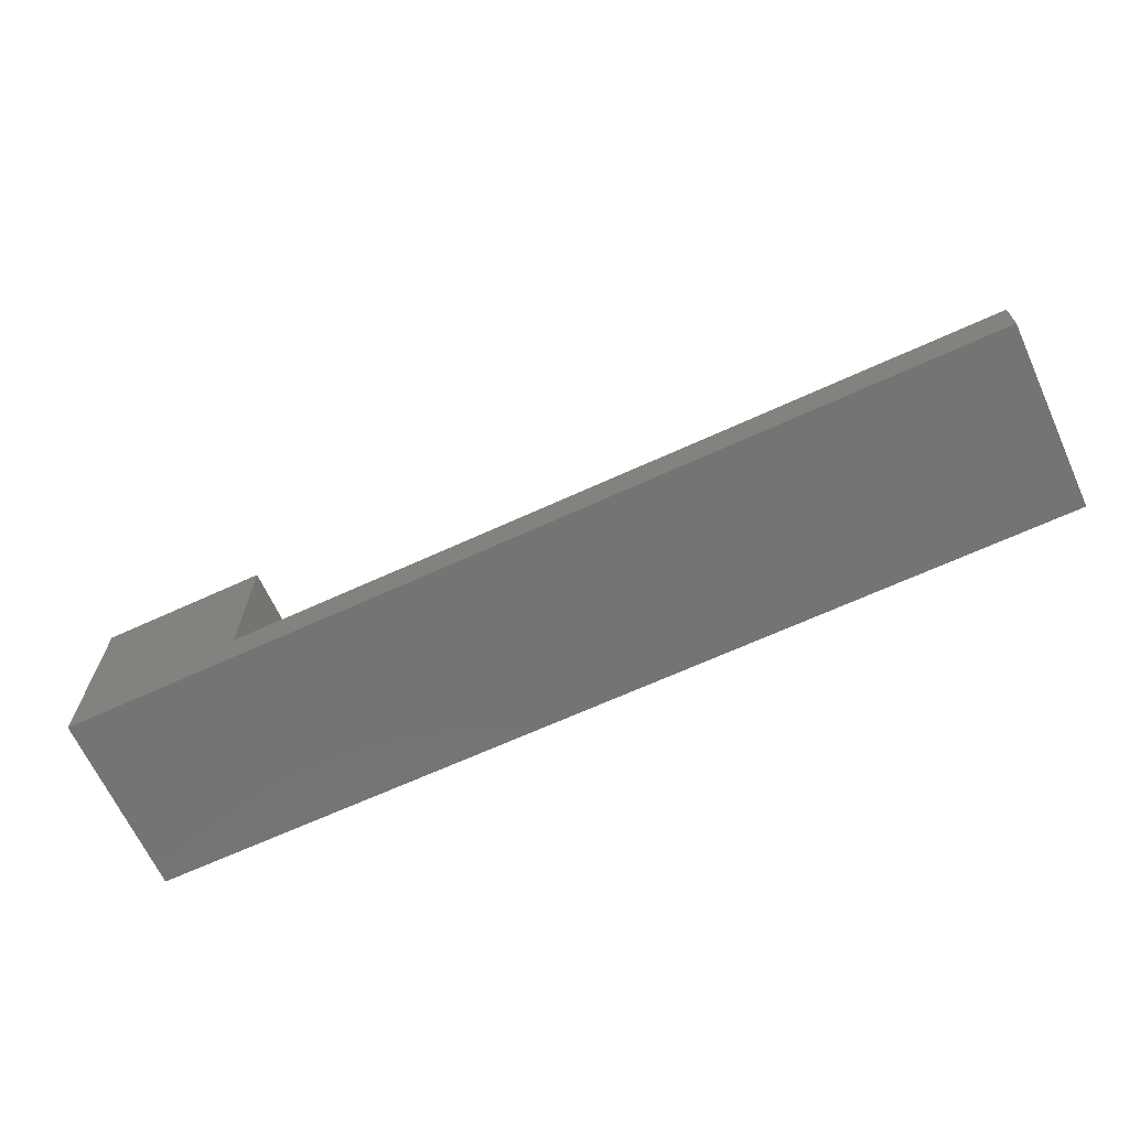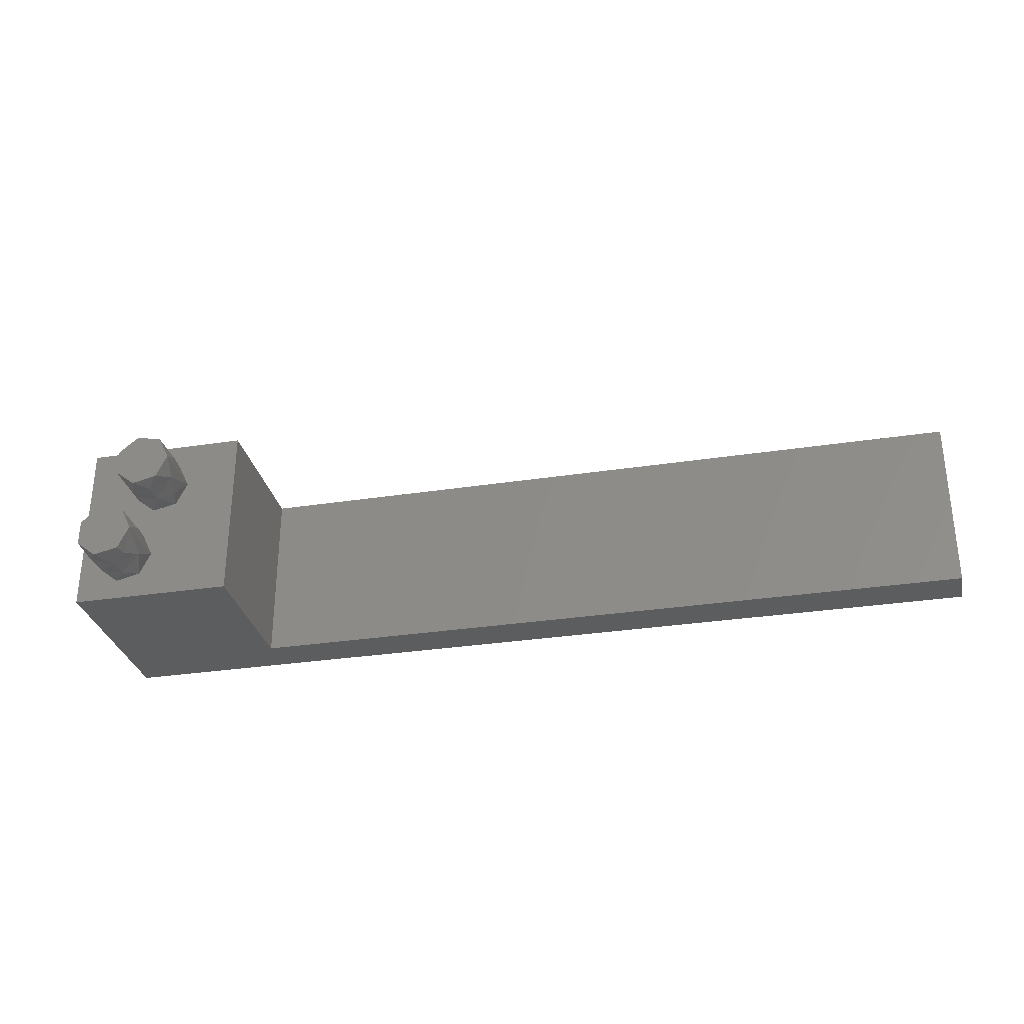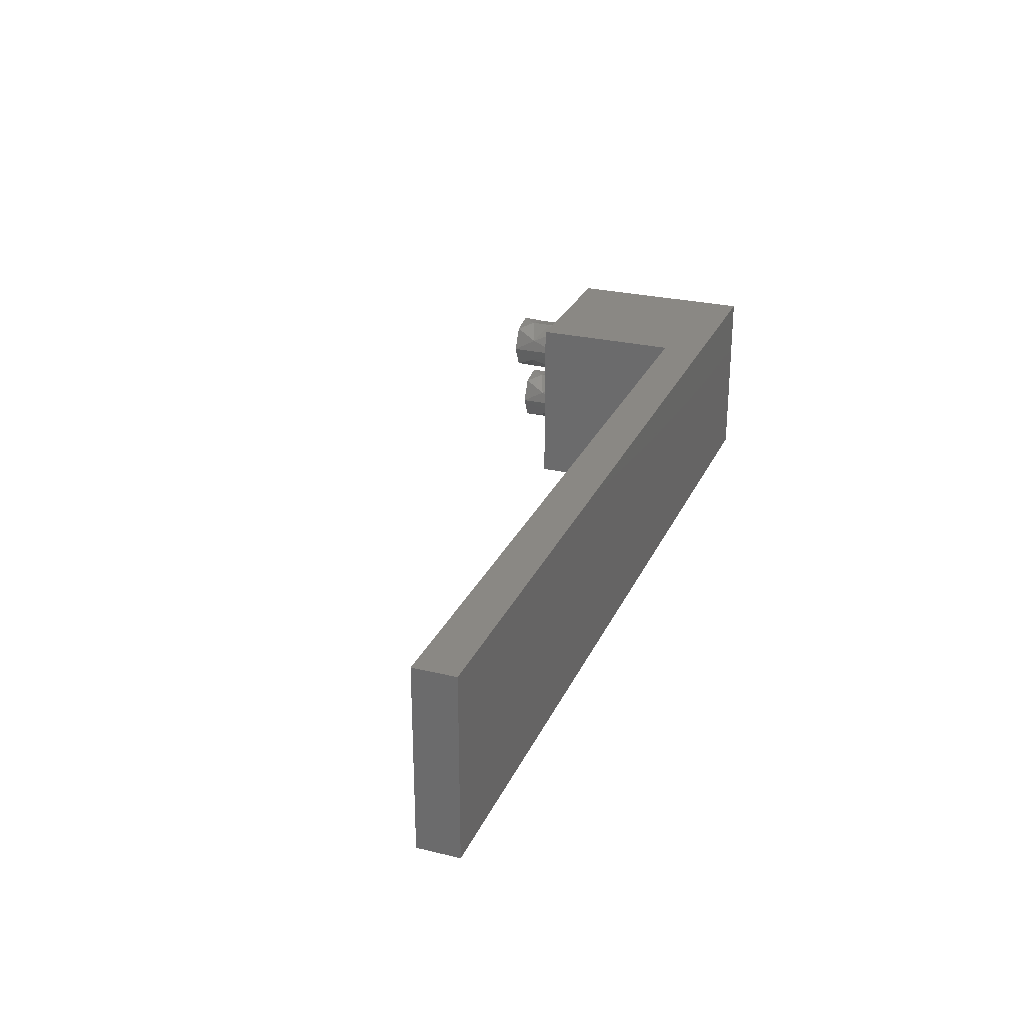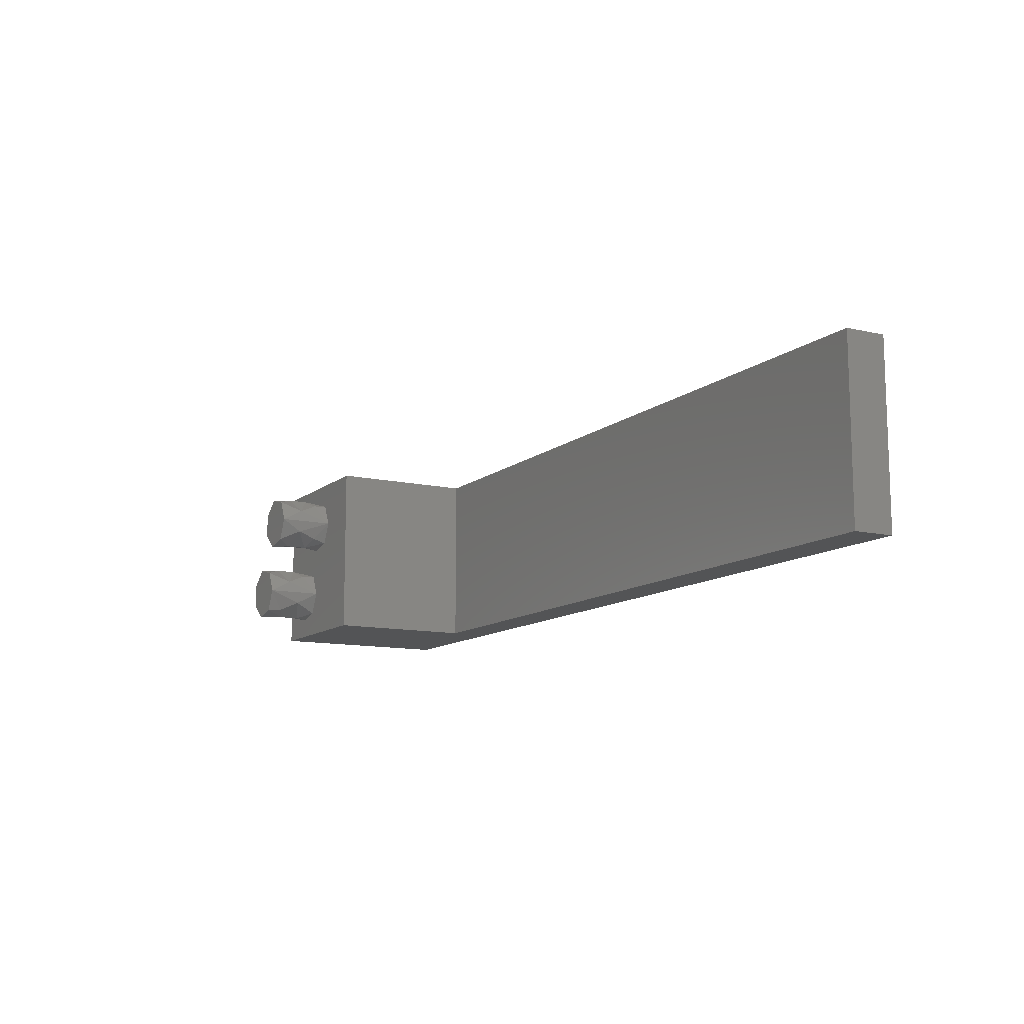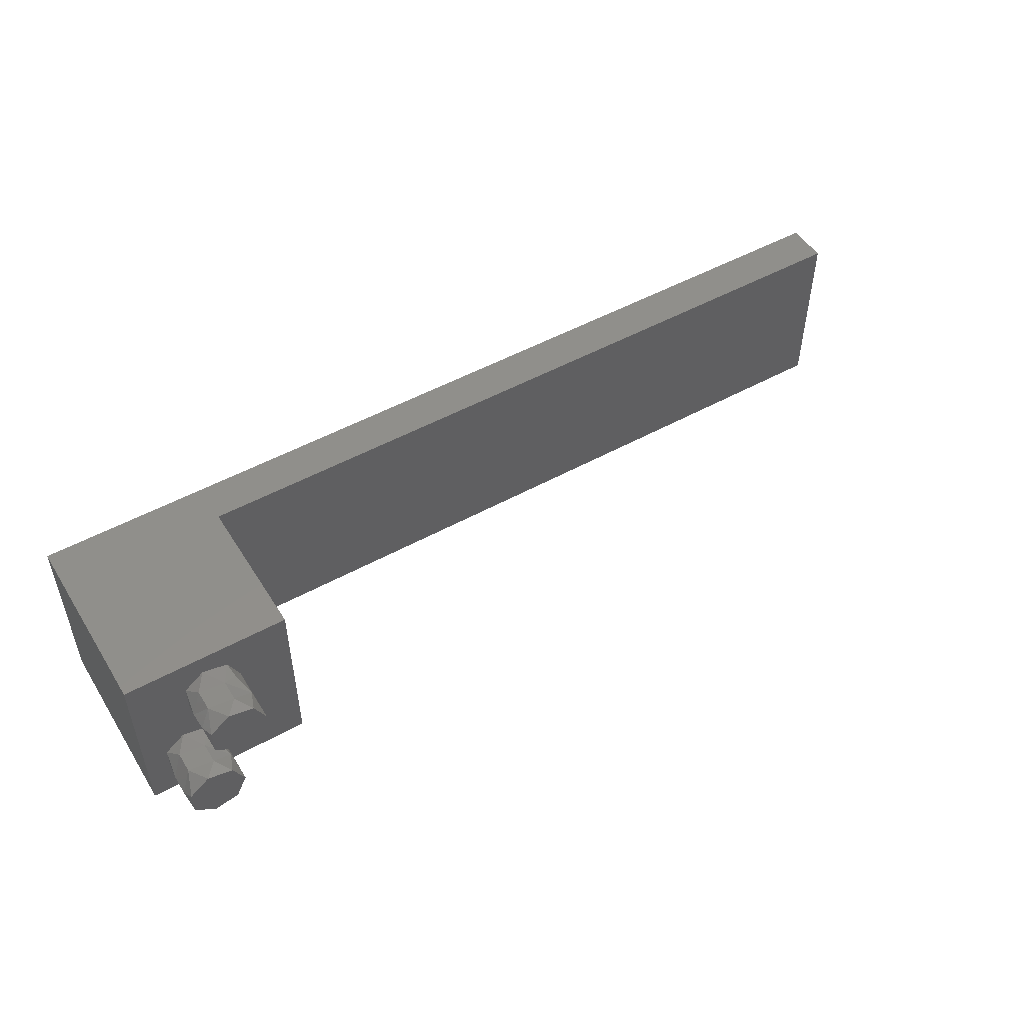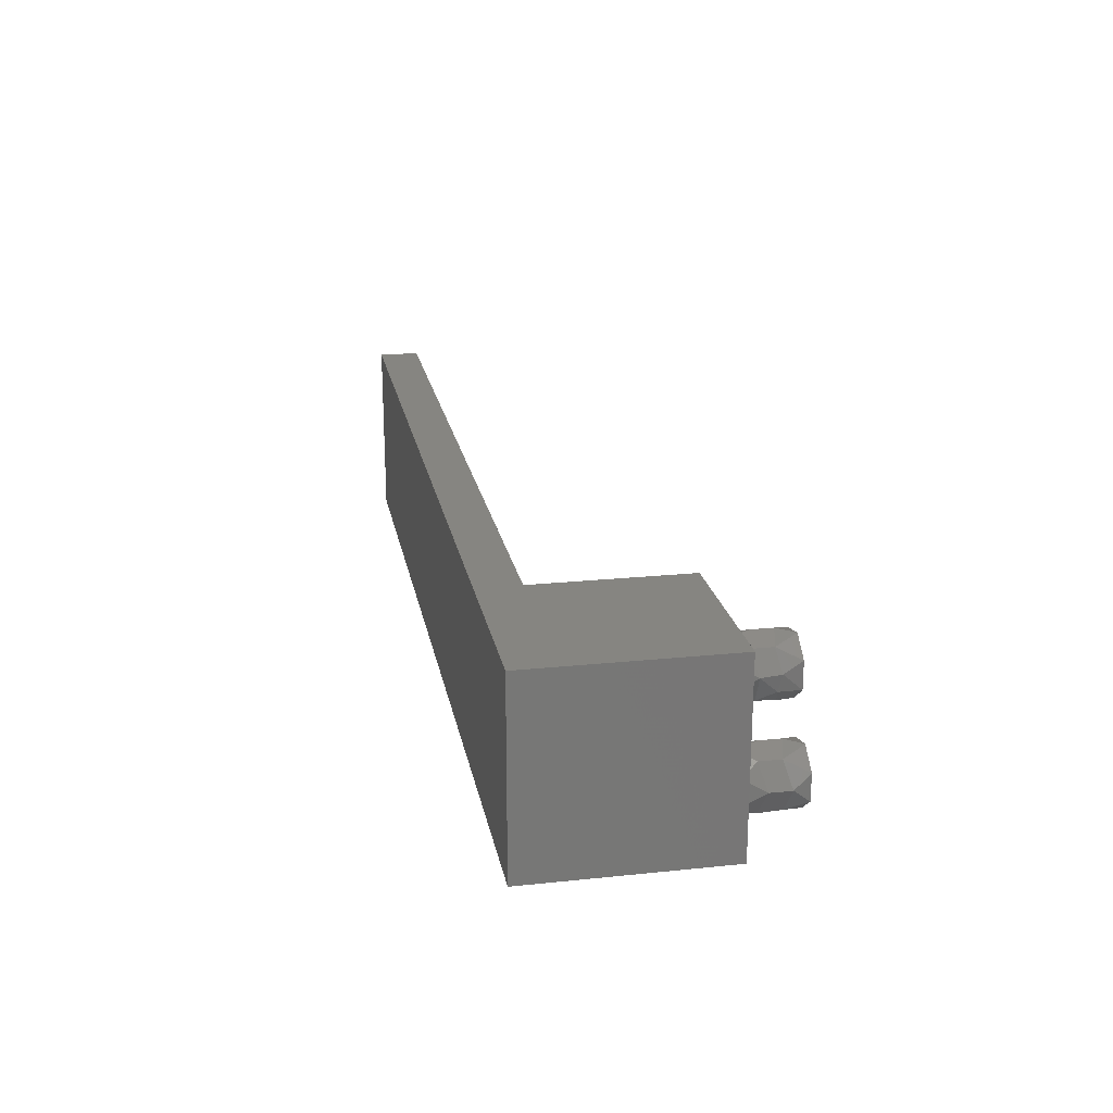
<metadata>
{"format":"stl","ext":"stl","renderer":"f3d","projection":"perspective","resolution":1024,"background":"white","views":[{"elev":-66.5,"azim":24.7,"up":"+Z"},{"elev":-30.9,"azim":12.5,"up":"+Y"},{"elev":26.9,"azim":110.4,"up":"+Y"},{"elev":-11.6,"azim":61.1,"up":"+Y"},{"elev":50.4,"azim":-31.2,"up":"+Y"},{"elev":20.9,"azim":-100.6,"up":"+Y"}]}
</metadata>
<code>
# stl→obj: 243 verts, 480 faces
v 12.49 5.877 0
v 21.39 7.145 0
v 14.12 14.39 0
v 78.51 16.12 0
v 69.61 14.85 0
v 76.88 7.605 0
v 66.64 7.281 0
v 24.36 14.72 0
v 85.11 5.213 0
v 84.79 11.13 0
v 5.886 16.79 0
v 6.213 10.87 0
v 31.85 7.881 0
v 40.95 5.976 0
v 40.95 14.12 0
v 32.17 16.14 0
v 59.15 14.12 0
v 50.05 16.02 0
v 50.05 7.881 0
v 58.83 5.856 0
v 81.9 0 0
v 9.1 22 0
v 5.56 4.817 0
v 85.44 17.18 0
v 54.6 0 0
v 45.5 0 0
v 36.4 22 0
v 45.5 22 0
v 54.6 22 0
v 63.7 22 0
v 36.4 0 0
v 27.3 0 0
v 18.2 22 0
v 27.3 22 0
v 72.8 0 0
v 63.7 0 0
v 0 22 0
v 91 0 0
v 9.1 0 0
v 0 0 0
v 81.9 22 0
v 91 22 0
v 0 7.333 0
v 0 14.67 0
v 91 14.67 0
v 91 7.333 0
v 72.8 22 0
v 18.2 0 0
v 0 11 6.794
v 0 5.722 11.82
v 0 11 13.54
v 0 16.28 11.82
v 0 0 9
v 0 4.996 5.583
v 0 17 5.583
v 0 22 9
v 0 22 18
v 0 0 18
v 0 14.67 18
v 0 7.333 18
v 91 18.33 -2.5
v 91 22 -5
v 91 14.67 -5
v 91 7.333 -5
v 91 11 -2.5
v 91 0 -5
v 91 3.667 -2.5
v 86.45 0 -2.5
v 4.55 0 -2.5
v 0 0 -5
v 77.35 0 -2.5
v 72.8 0 -5
v 18.2 0 -5
v 13.65 0 -2.5
v 40.95 0 -2.5
v 36.4 0 -5
v 27.3 0 -5
v 22.75 0 -2.5
v 50.05 0 -2.5
v 45.5 0 -5
v 31.85 0 -2.5
v 59.15 0 -2.5
v 54.6 0 -5
v 68.25 0 -2.5
v 63.7 0 -5
v 9.1 0 -5
v 81.9 0 -5
v 4.55 22 -2.5
v 9.1 22 -5
v 72.8 22 -5
v 77.35 22 -2.5
v 81.9 22 -5
v 86.45 22 -2.5
v 13.65 22 -2.5
v 18.2 22 -5
v 68.25 22 -2.5
v 59.15 22 -2.5
v 63.7 22 -5
v 54.6 22 -5
v 50.05 22 -2.5
v 40.95 22 -2.5
v 45.5 22 -5
v 36.4 22 -5
v 31.85 22 -2.5
v 22.75 22 -2.5
v 27.3 22 -5
v 0 22 -5
v 12.49 16.12 -5
v 21.39 14.85 -5
v 14.12 7.605 -5
v 78.51 5.877 -5
v 69.61 7.145 -5
v 76.88 14.39 -5
v 24.36 7.281 -5
v 66.64 14.72 -5
v 5.886 5.213 -5
v 6.213 11.13 -5
v 85.11 16.79 -5
v 84.79 10.87 -5
v 50.05 14.12 -5
v 50.05 5.976 -5
v 40.95 7.881 -5
v 31.85 14.12 -5
v 32.17 5.856 -5
v 59.15 7.881 -5
v 58.83 16.14 -5
v 40.95 16.02 -5
v 5.56 17.18 -5
v 85.44 4.817 -5
v 0 14.67 -5
v 0 7.333 -5
v 0 11 -2.5
v 0 18.33 -2.5
v 0 3.667 -2.5
v -20 15.73 6.5
v -20 6.354 6.5
v -20 11 12.16
v -20 11 0.8391
v -20 14.67 18
v -20 7.333 18
v -20 7.333 -5
v -20 14.67 -5
v -20 22 2.667
v -20 22 10.33
v -20 0 10.33
v -20 0 2.667
v -20 0 18
v -20 4.937 13
v -20 17.08 13
v -20 22 18
v -20 22 -5
v -20 17.08 0.001156
v -20 4.937 0.001156
v -20 0 -5
v -5.627 0 -1.247
v -10 0 -5
v -6.63 0 4.37
v -13.69 0 0.1503
v -13.42 0 6.768
v -14.06 0 12.95
v -10 0 18
v -6.667 0 11.65
v -12.4 22 0.5898
v -10 22 -5
v -5.388 22 -0.8509
v -6.062 22 4.5
v -12.95 22 7.223
v -10 22 18
v -14.06 22 12.95
v -6.667 22 11.65
v -7.291 11 -5
v -14.25 17.3 -5
v -14.73 11 -5
v -14.25 4.696 -5
v -5.756 4.697 -5
v -5.756 17.3 -5
v -12.71 11 18
v -5.755 4.696 18
v -5.269 11 18
v -5.755 17.3 18
v -14.24 4.697 18
v -14.24 17.3 18
v -10.45 6 18
v -10.8 7.54 22.17
v -10.45 6 25
v -10.8 4.46 20.83
v -11.59 8.607 19.78
v -11.62 3.37 23.2
v -15.86 2.976 20.09
v -13.21 2.539 19.85
v -13.32 2.515 22.28
v -16.47 3.446 22.56
v -16.21 8.776 22.36
v -16.21 8.776 19.85
v -17.55 6 20.64
v -13.21 9.461 20.64
v -13.21 9.461 23.15
v -17.55 6 23.15
v -14.79 2.539 25
v -11.79 3.224 25
v -14.79 9.461 18
v -11.79 8.776 18
v -17.2 4.46 18
v -17.2 7.54 18
v -17.2 4.46 25
v -14.79 9.461 25
v -17.2 7.54 25
v -11.79 3.224 18
v -11.79 8.776 25
v -14.79 2.539 18
v -14 6 25
v -14 6 18
v -6.45 16 18
v -6.802 17.54 22.17
v -6.45 16 25
v -6.802 14.46 22.36
v -7.349 13.64 19.84
v -7.605 18.62 19.79
v -12.21 18.78 22.36
v -12.21 18.78 19.85
v -13.54 16.22 20.58
v -9.21 19.46 20.64
v -9.21 19.46 23.15
v -13.53 16.41 22.87
v -12.3 13.3 20.53
v -13.2 14.46 18
v -10.79 12.54 18
v -10.79 19.46 25
v -13.2 17.54 25
v -13.2 17.54 18
v -9.21 12.54 23.15
v -9.21 12.54 20.64
v -7.787 13.22 18
v -10.79 19.46 18
v -7.787 18.78 18
v -7.787 13.22 25
v -13.2 14.46 25
v -7.787 18.78 25
v -11.63 12.85 22.9
v -13.2 14.46 22.5
v -10.79 12.54 25
v -10 16 25
v -10 16 18
f 1 2 3
f 4 5 6
f 6 5 7
f 3 2 8
f 6 9 10
f 3 11 12
f 13 14 15
f 15 16 13
f 17 18 19
f 19 20 17
f 8 2 13
f 13 16 8
f 7 5 17
f 19 18 15
f 17 20 7
f 15 14 19
f 21 9 6
f 22 11 3
f 12 23 1
f 10 24 4
f 25 19 26
f 27 15 28
f 29 17 30
f 31 13 32
f 33 8 34
f 35 7 36
f 22 3 33
f 21 6 35
f 37 11 22
f 38 9 21
f 39 23 40
f 41 24 42
f 33 3 8
f 35 6 7
f 8 16 34
f 13 2 32
f 19 14 26
f 27 16 15
f 31 14 13
f 25 20 19
f 29 18 17
f 7 20 36
f 17 5 30
f 15 18 28
f 12 1 3
f 10 4 6
f 43 12 44
f 45 10 46
f 1 23 39
f 4 24 41
f 47 4 41
f 48 1 39
f 48 2 1
f 47 5 4
f 32 2 48
f 34 16 27
f 26 14 31
f 36 20 25
f 28 18 29
f 30 5 47
f 12 11 44
f 10 9 46
f 43 23 12
f 45 24 10
f 44 11 37
f 46 9 38
f 42 24 45
f 40 23 43
f 43 49 44
f 49 50 51
f 51 52 49
f 53 54 40
f 37 55 56
f 56 52 57
f 58 50 53
f 54 50 49
f 49 52 55
f 40 54 43
f 44 55 37
f 57 52 59
f 60 50 58
f 59 51 60
f 43 54 49
f 49 55 44
f 59 52 51
f 51 50 60
f 55 52 56
f 53 50 54
f 42 61 62
f 63 61 45
f 64 65 46
f 45 65 63
f 66 67 38
f 46 67 64
f 38 67 46
f 45 61 42
f 64 67 66
f 62 61 63
f 46 65 45
f 63 65 64
f 66 68 38
f 40 69 70
f 35 71 72
f 73 74 48
f 31 75 76
f 77 78 32
f 26 79 80
f 76 81 31
f 25 82 83
f 36 84 85
f 86 69 39
f 21 68 87
f 39 74 86
f 48 78 73
f 83 79 25
f 85 82 36
f 32 81 77
f 72 84 35
f 80 75 26
f 87 71 21
f 39 69 40
f 38 68 21
f 87 68 66
f 70 69 86
f 48 74 39
f 32 78 48
f 31 81 32
f 26 75 31
f 25 79 26
f 36 82 25
f 35 84 36
f 21 71 35
f 72 71 87
f 85 84 72
f 83 82 85
f 80 79 83
f 76 75 80
f 77 81 76
f 73 78 77
f 86 74 73
f 22 88 89
f 90 91 47
f 92 93 41
f 33 94 95
f 42 93 62
f 47 96 90
f 30 97 98
f 99 97 29
f 29 100 99
f 28 101 102
f 102 100 28
f 103 101 27
f 27 104 103
f 95 105 33
f 89 94 22
f 106 104 34
f 34 105 106
f 98 96 30
f 41 91 92
f 107 88 37
f 41 93 42
f 37 88 22
f 62 93 92
f 89 88 107
f 47 91 41
f 30 96 47
f 29 97 30
f 28 100 29
f 27 101 28
f 34 104 27
f 33 105 34
f 22 94 33
f 92 91 90
f 90 96 98
f 98 97 99
f 99 100 102
f 102 101 103
f 103 104 106
f 106 105 95
f 95 94 89
f 108 109 110
f 111 112 113
f 110 109 114
f 113 112 115
f 110 116 117
f 113 118 119
f 120 121 122
f 114 109 123
f 123 124 114
f 125 126 115
f 120 126 125
f 125 121 120
f 122 124 123
f 115 112 125
f 122 127 120
f 123 127 122
f 86 116 110
f 92 118 113
f 117 128 108
f 119 129 111
f 76 122 80
f 90 115 98
f 83 125 85
f 99 120 102
f 73 114 77
f 103 123 106
f 86 110 73
f 92 113 90
f 70 116 86
f 89 128 107
f 87 129 66
f 62 118 92
f 73 110 114
f 90 113 115
f 123 109 106
f 122 121 80
f 114 124 77
f 83 121 125
f 76 124 122
f 99 126 120
f 103 127 123
f 125 112 85
f 120 127 102
f 115 126 98
f 117 108 110
f 119 111 113
f 130 117 131
f 64 119 63
f 108 128 89
f 111 129 87
f 72 111 87
f 95 108 89
f 95 109 108
f 72 112 111
f 80 121 83
f 98 126 99
f 106 109 95
f 102 127 103
f 85 112 72
f 77 124 76
f 117 116 131
f 130 128 117
f 119 118 63
f 64 129 119
f 107 128 130
f 131 116 70
f 63 118 62
f 66 129 64
f 131 132 43
f 37 133 107
f 70 134 40
f 130 133 44
f 43 134 131
f 44 132 130
f 40 134 43
f 44 133 37
f 131 134 70
f 107 133 130
f 43 132 44
f 130 132 131
f 135 136 137
f 138 136 135
f 139 137 140
f 141 138 142
f 143 135 144
f 145 136 146
f 147 148 145
f 144 149 150
f 151 152 143
f 146 153 154
f 150 149 139
f 140 148 147
f 142 152 151
f 154 153 141
f 137 148 140
f 139 149 137
f 141 153 138
f 138 152 142
f 137 149 135
f 136 148 137
f 135 152 138
f 135 149 144
f 143 152 135
f 138 153 136
f 145 148 136
f 136 153 146
f 70 155 156
f 53 157 40
f 157 158 155
f 40 155 70
f 157 155 40
f 159 158 157
f 156 158 154
f 147 160 161
f 146 159 145
f 157 162 159
f 161 162 58
f 58 162 53
f 145 160 147
f 154 158 146
f 162 160 159
f 53 162 157
f 146 158 159
f 159 160 145
f 155 158 156
f 161 160 162
f 143 163 151
f 164 165 107
f 37 166 56
f 151 163 164
f 107 165 37
f 37 165 166
f 167 163 143
f 168 169 150
f 144 167 143
f 167 170 166
f 57 170 168
f 56 170 57
f 150 169 144
f 167 169 170
f 166 170 56
f 144 169 167
f 166 163 167
f 170 169 168
f 165 163 166
f 164 163 165
f 171 172 173
f 173 174 171
f 171 174 175
f 176 172 171
f 70 175 156
f 164 176 107
f 156 174 154
f 151 172 164
f 130 171 131
f 141 173 142
f 107 176 130
f 131 175 70
f 142 172 151
f 154 174 141
f 171 175 131
f 130 176 171
f 141 174 173
f 173 172 142
f 175 174 156
f 164 172 176
f 177 178 179
f 179 180 177
f 181 178 177
f 177 180 182
f 161 181 147
f 150 182 168
f 58 178 161
f 168 180 57
f 140 177 139
f 59 179 60
f 139 182 150
f 147 181 140
f 57 180 59
f 60 178 58
f 140 181 177
f 177 182 139
f 179 178 60
f 59 180 179
f 161 178 181
f 182 180 168
f 183 184 185
f 185 186 183
f 183 187 184
f 185 188 186
f 189 190 191
f 192 189 191
f 193 194 195
f 196 194 193
f 195 189 192
f 193 197 196
f 192 198 195
f 195 198 193
f 199 191 200
f 201 196 202
f 203 195 204
f 199 192 191
f 205 192 199
f 206 193 207
f 196 197 184
f 191 190 186
f 184 187 196
f 186 188 191
f 183 186 208
f 185 184 209
f 186 190 208
f 184 197 209
f 201 194 196
f 195 194 204
f 203 189 195
f 205 198 192
f 206 197 193
f 193 198 207
f 191 188 200
f 196 187 202
f 204 194 201
f 210 189 203
f 210 190 189
f 209 197 206
f 207 198 205
f 208 190 210
f 200 188 185
f 202 187 183
f 209 211 185
f 185 211 200
f 206 211 209
f 200 211 199
f 207 211 206
f 199 211 205
f 205 211 207
f 202 183 212
f 183 208 212
f 201 202 212
f 208 210 212
f 204 201 212
f 210 203 212
f 203 204 212
f 213 214 215
f 215 216 213
f 216 217 213
f 213 218 214
f 219 220 221
f 222 220 219
f 219 223 222
f 221 224 219
f 225 221 226
f 227 225 226
f 228 219 229
f 226 221 230
f 216 231 232
f 227 232 225
f 233 232 227
f 234 222 235
f 236 216 215
f 232 217 216
f 222 223 214
f 229 224 237
f 215 214 238
f 232 239 225
f 214 218 222
f 214 223 238
f 221 220 230
f 228 223 219
f 234 220 222
f 222 218 235
f 237 224 240
f 236 231 216
f 237 239 241
f 233 217 232
f 231 239 232
f 225 240 221
f 230 220 234
f 241 231 236
f 238 223 228
f 240 239 237
f 219 224 229
f 235 218 213
f 213 217 233
f 240 224 221
f 241 239 231
f 225 239 240
f 238 242 215
f 215 242 236
f 228 242 238
f 236 242 241
f 229 242 228
f 241 242 237
f 237 242 229
f 235 213 243
f 213 233 243
f 234 235 243
f 233 227 243
f 230 234 243
f 227 226 243
f 226 230 243

</code>
